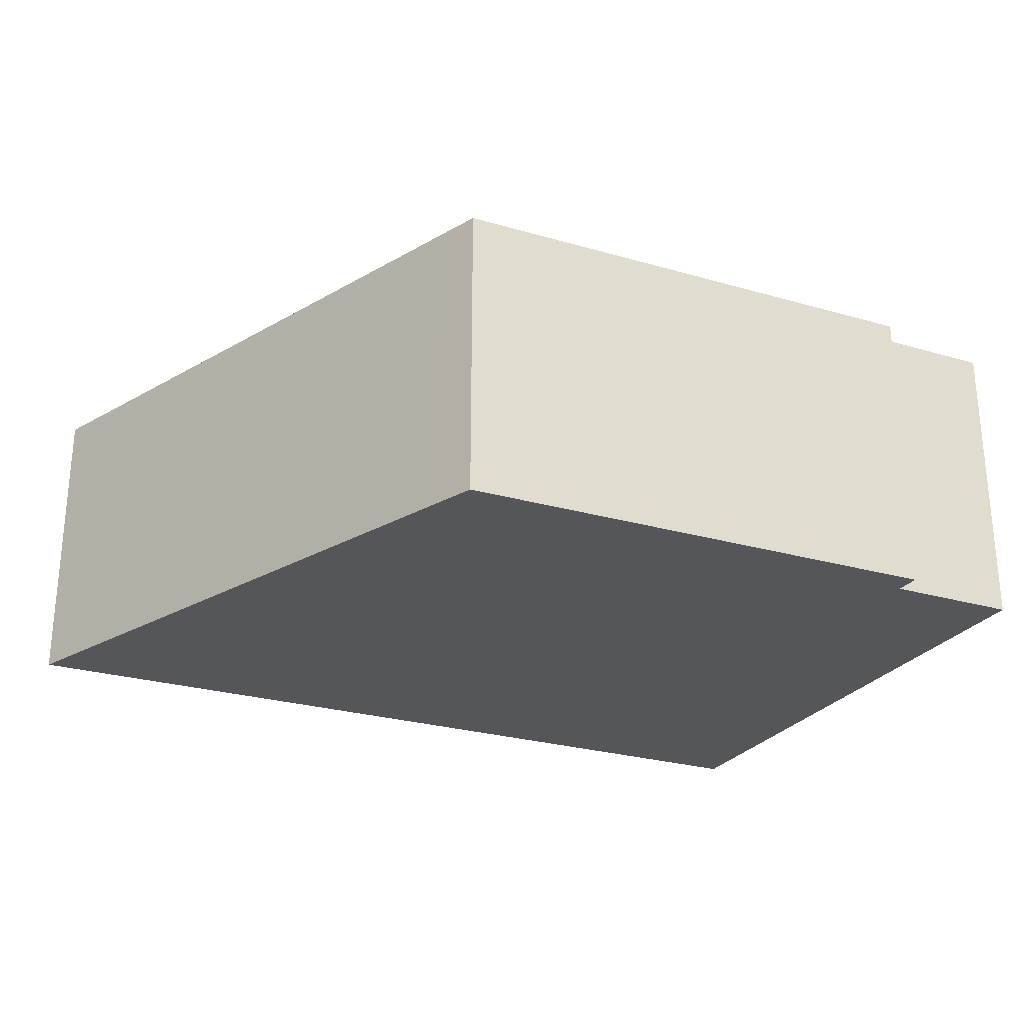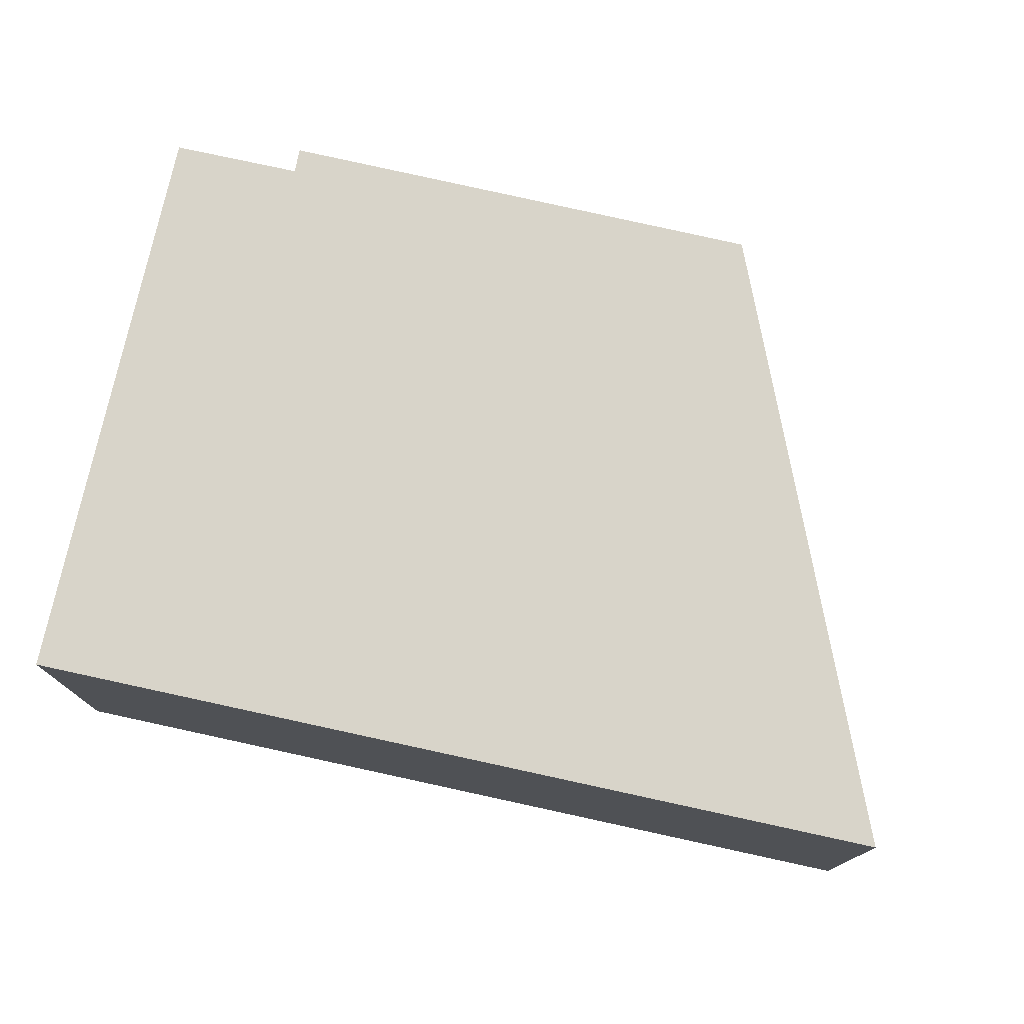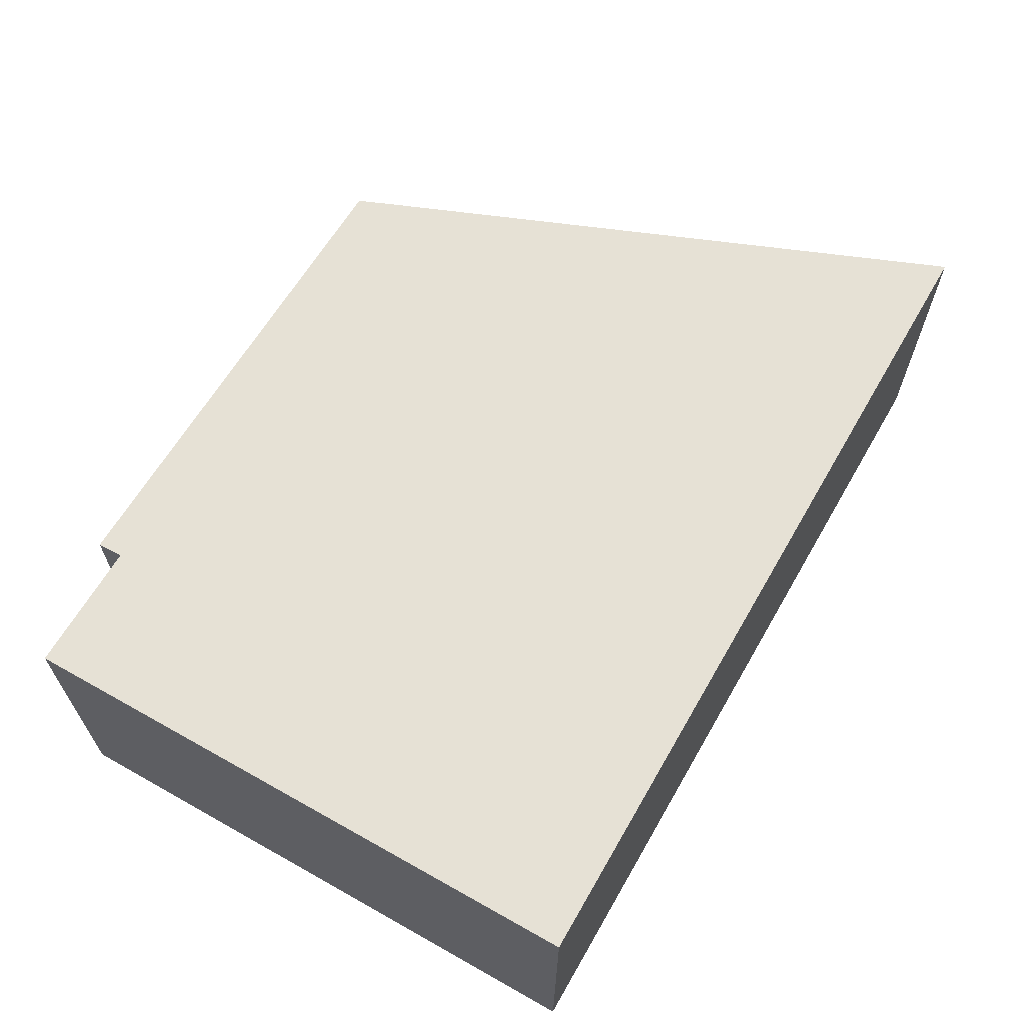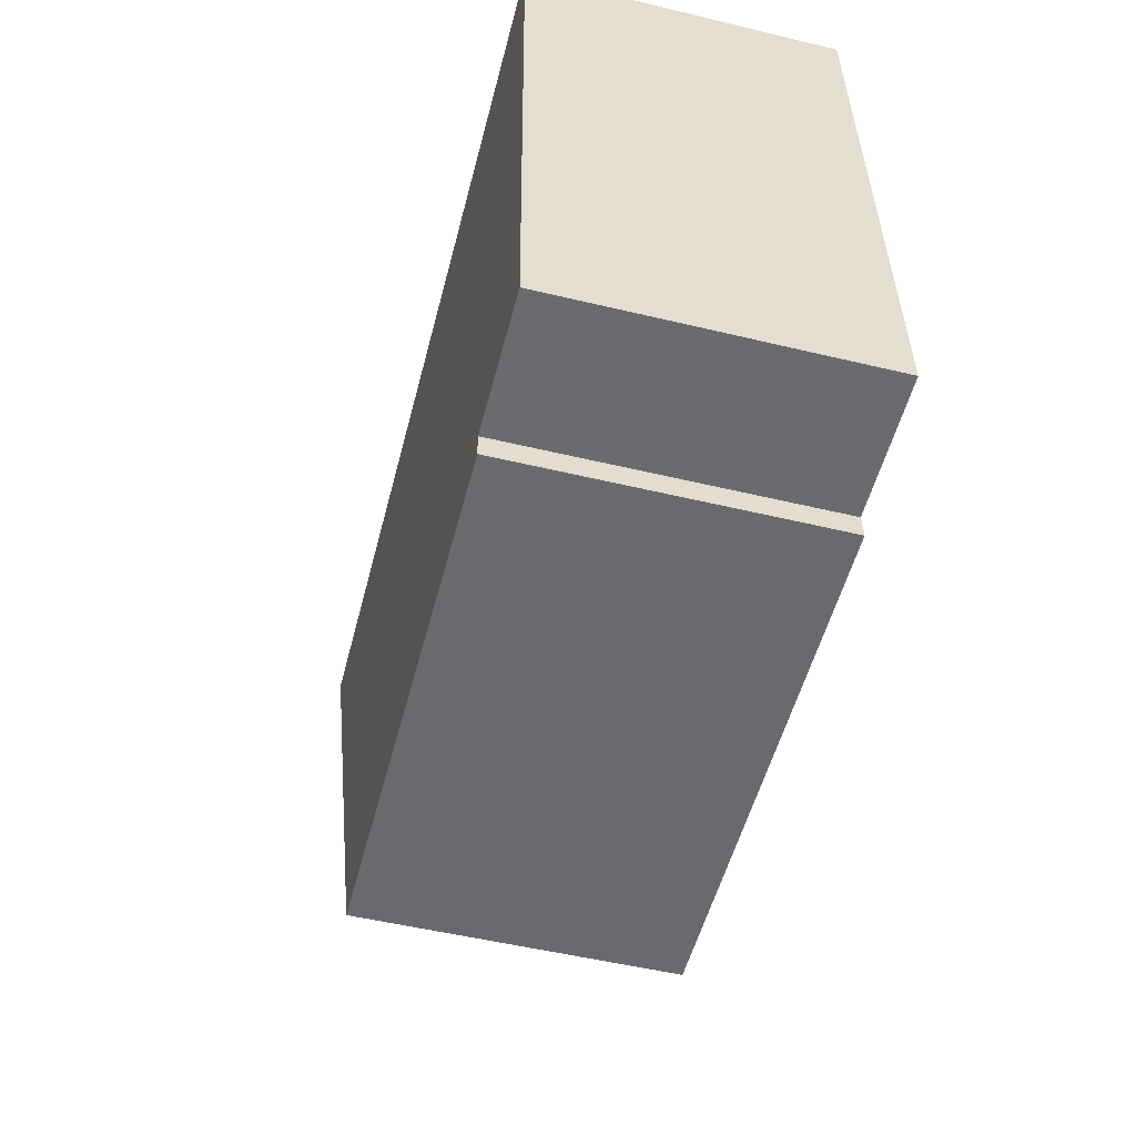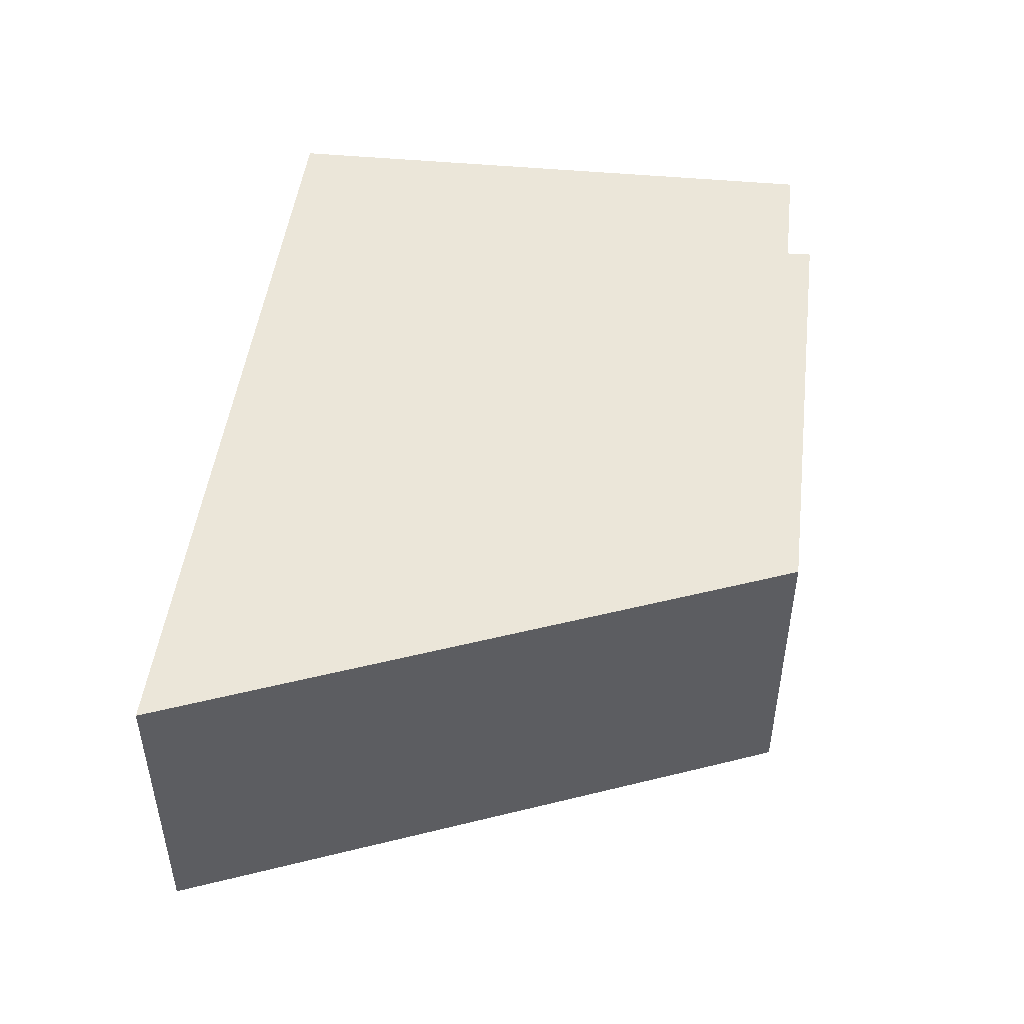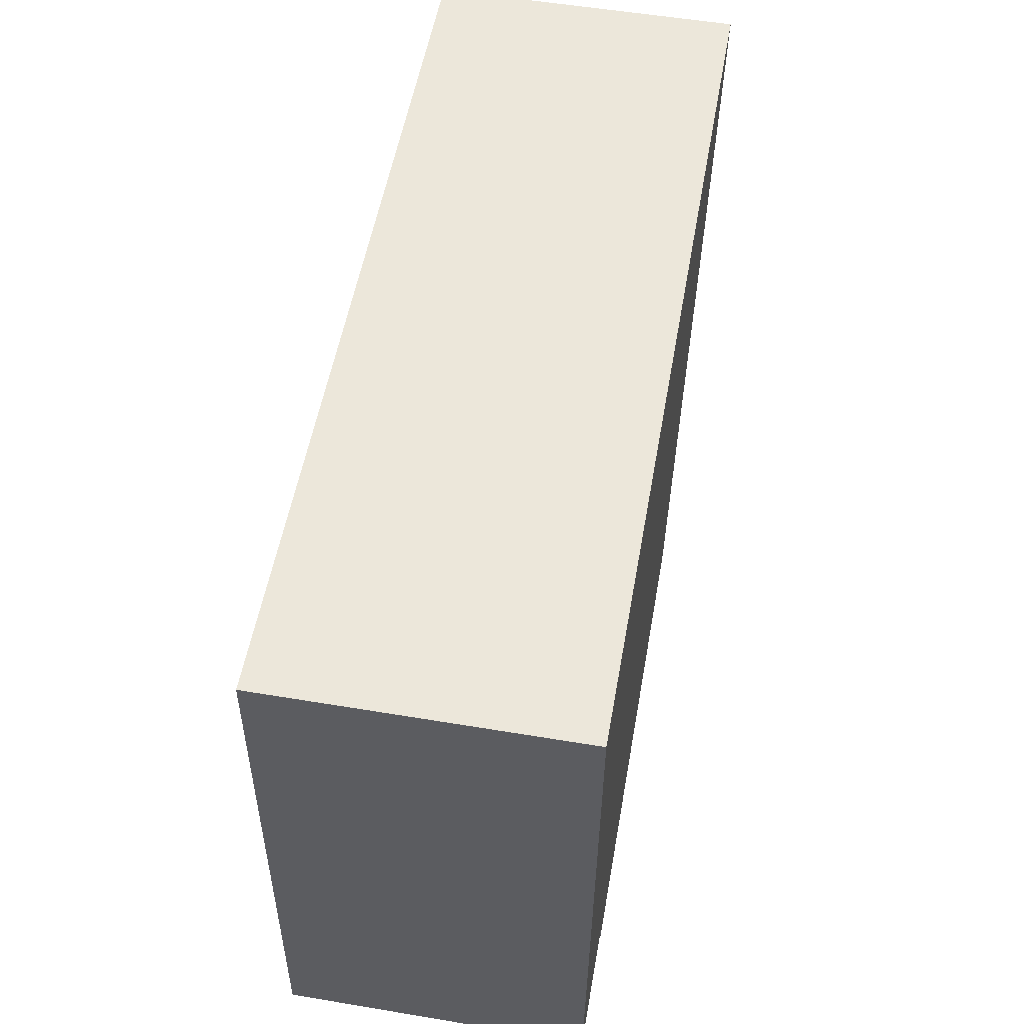
<metadata>
{"format":"obj","ext":"obj","renderer":"f3d","projection":"perspective","resolution":1024,"background":"white","views":[{"elev":-25.9,"azim":156.2,"up":"+Y"},{"elev":75.1,"azim":13.8,"up":"+Y"},{"elev":64.4,"azim":-58.5,"up":"+Y"},{"elev":-52.2,"azim":-104.5,"up":"+Z"},{"elev":46.9,"azim":98.1,"up":"+Y"},{"elev":55.1,"azim":-80.0,"up":"+Z"}]}
</metadata>
<code>
v  1.465 3.407 -0.32
v  1.483 3.407 -0.033
v  7.064 3.407 -0.398
v  9.911 3.407 6.054
v  2.497 3.407 6.595
v  10.06 3.407 6.396
v  7.221 3.407 -0.048
v  0.229 3.407 6.655
v  0 3.407 2.086e-16
v  10.06 -3.916e-16 6.396
v  9.911 -3.707e-16 6.054
v  7.221 2.939e-18 -0.048
v  7.064 2.437e-17 -0.398
v  1.465 1.959e-17 -0.32
v  1.483 2.021e-18 -0.033
v  0 0 0
v  0.229 -4.075e-16 6.655
v  2.497 -4.038e-16 6.595
g defaultobject
f 1 2 3
f 4 5 6
f 5 4 7
f 5 7 8
f 8 7 9
f 9 7 2
f 2 7 3
f 10 4 6
f 4 10 7
f 7 10 11
f 7 11 12
f 7 12 3
f 3 12 13
f 13 1 3
f 1 13 14
f 15 9 2
f 9 15 16
f 14 2 1
f 2 14 15
f 16 8 9
f 8 16 17
f 5 10 6
f 10 5 18
f 18 5 8
f 18 8 17
f 13 15 14
f 15 13 18
f 18 13 11
f 18 11 10
f 11 13 12
f 15 17 16
f 17 15 18

</code>
